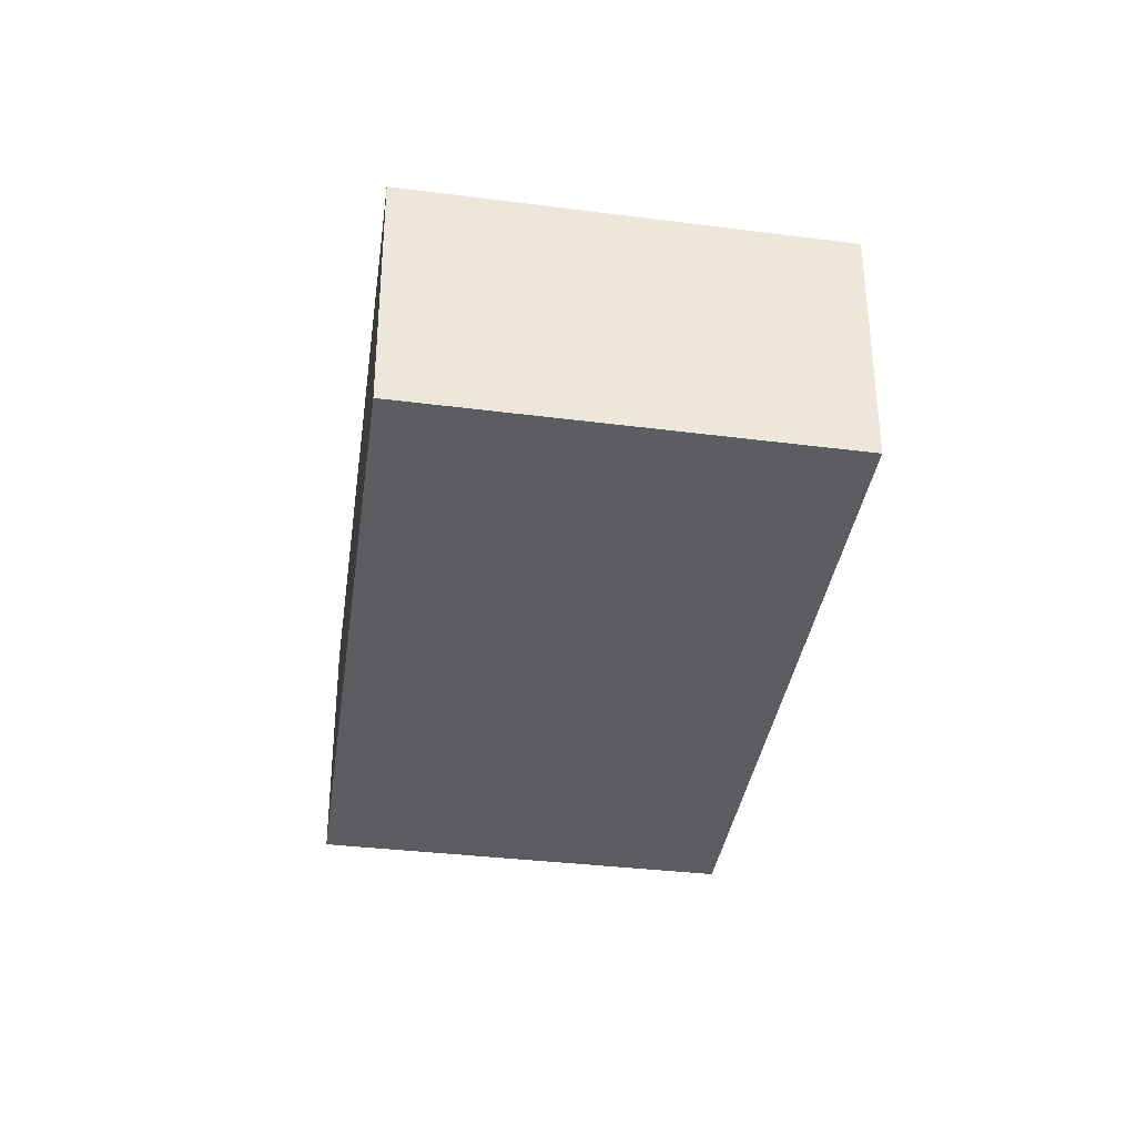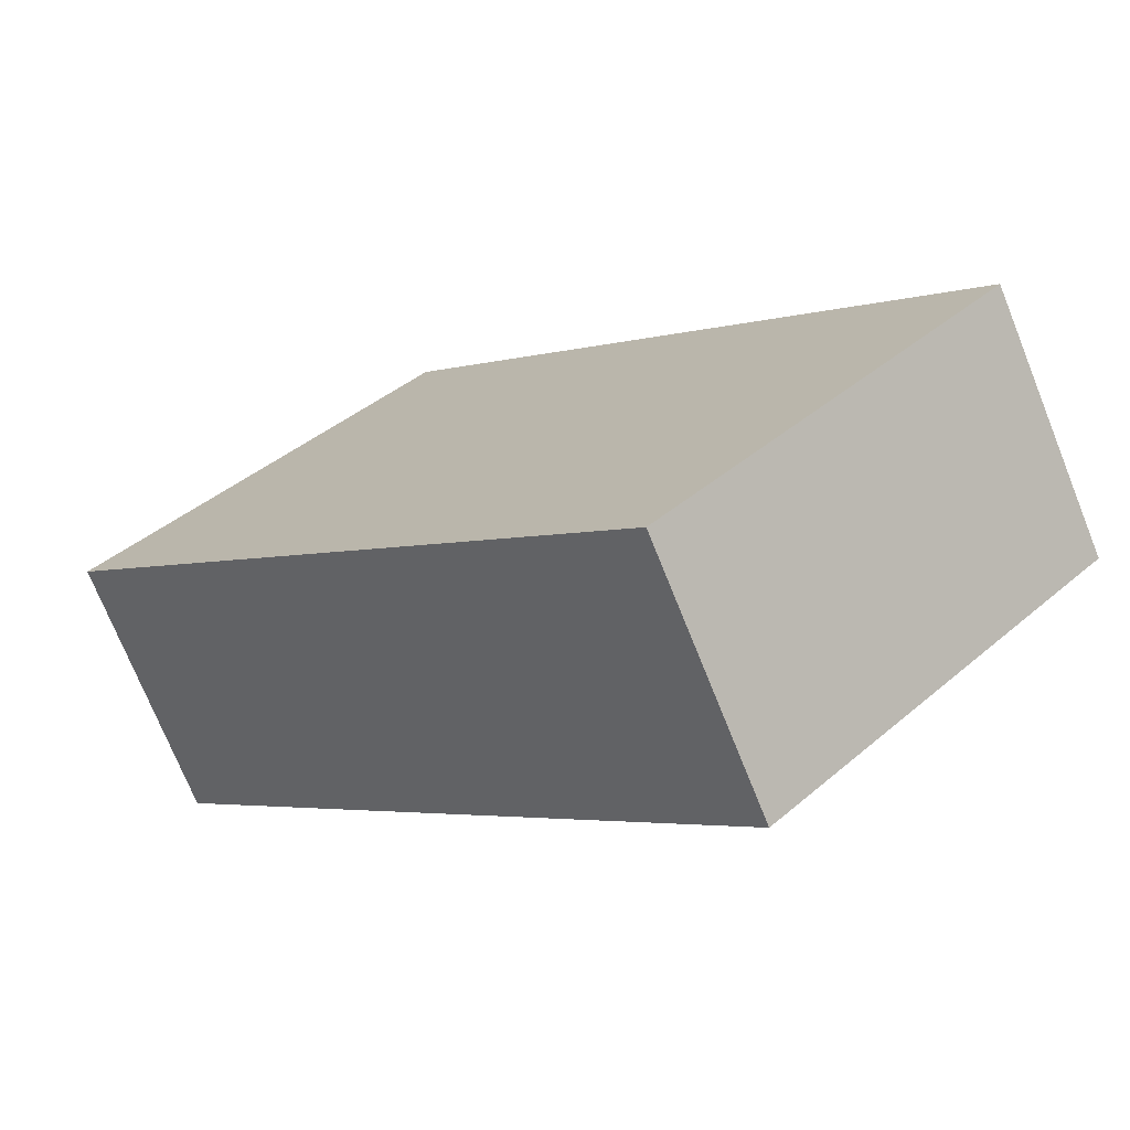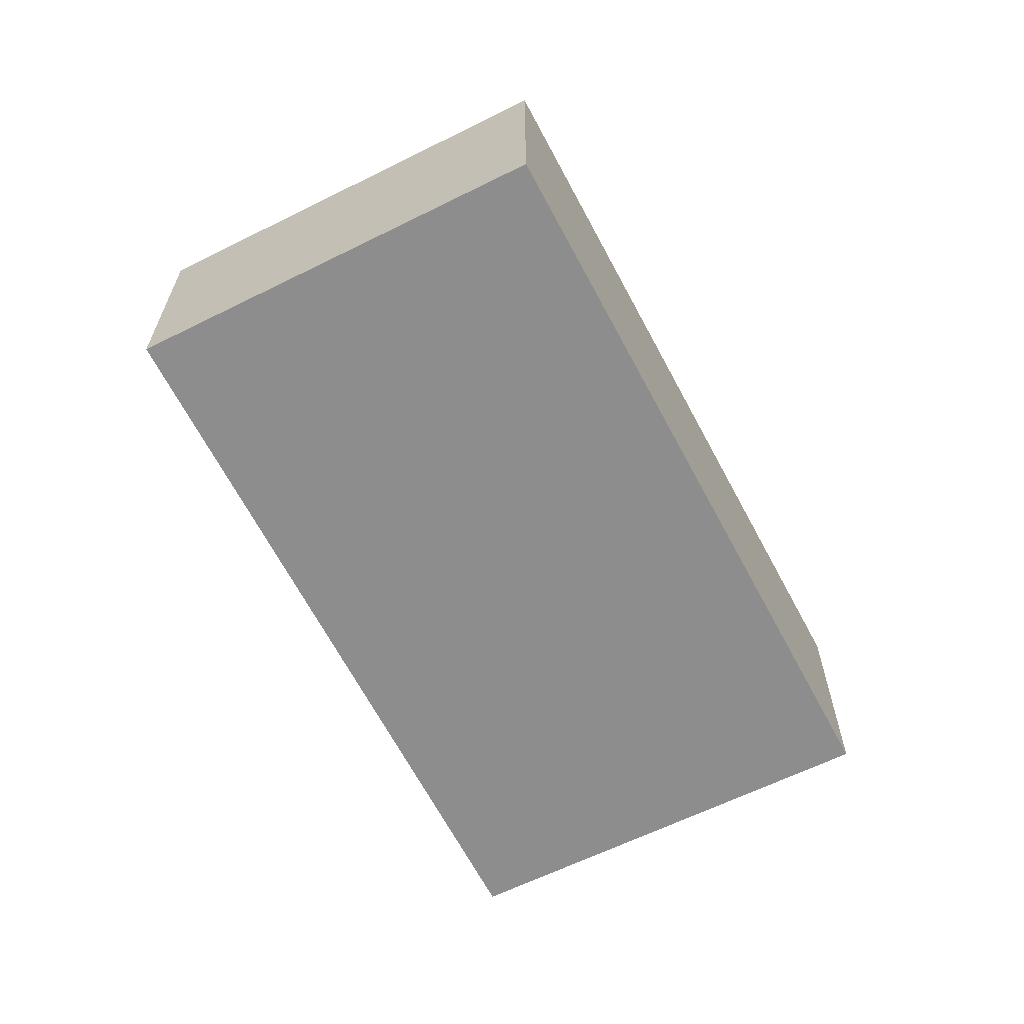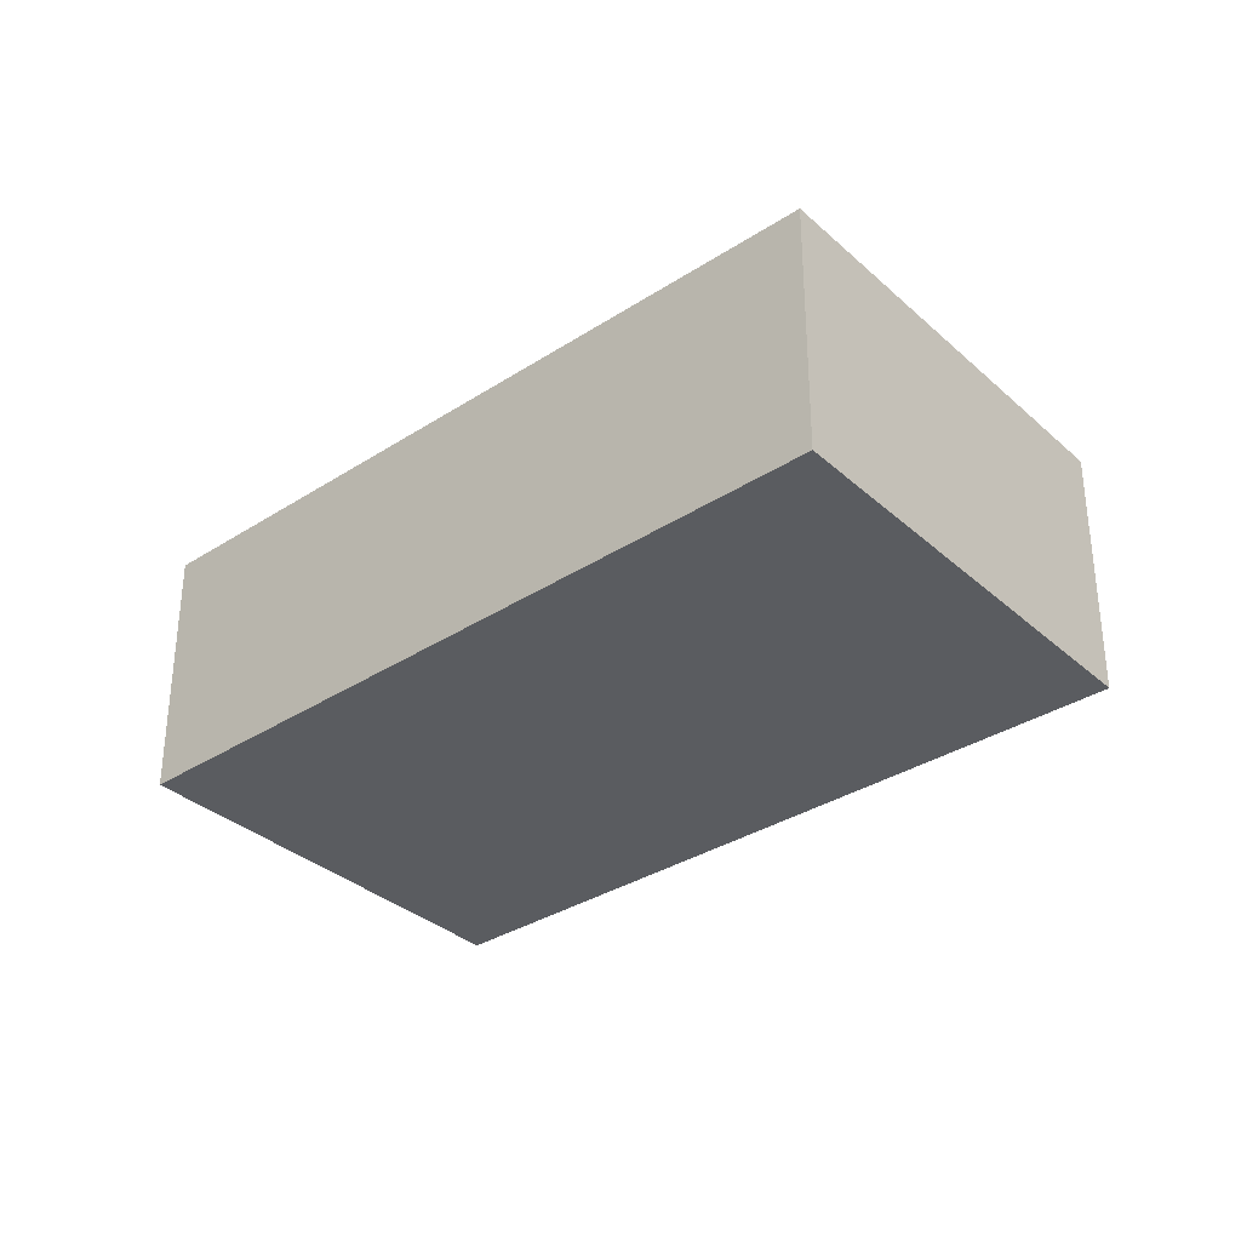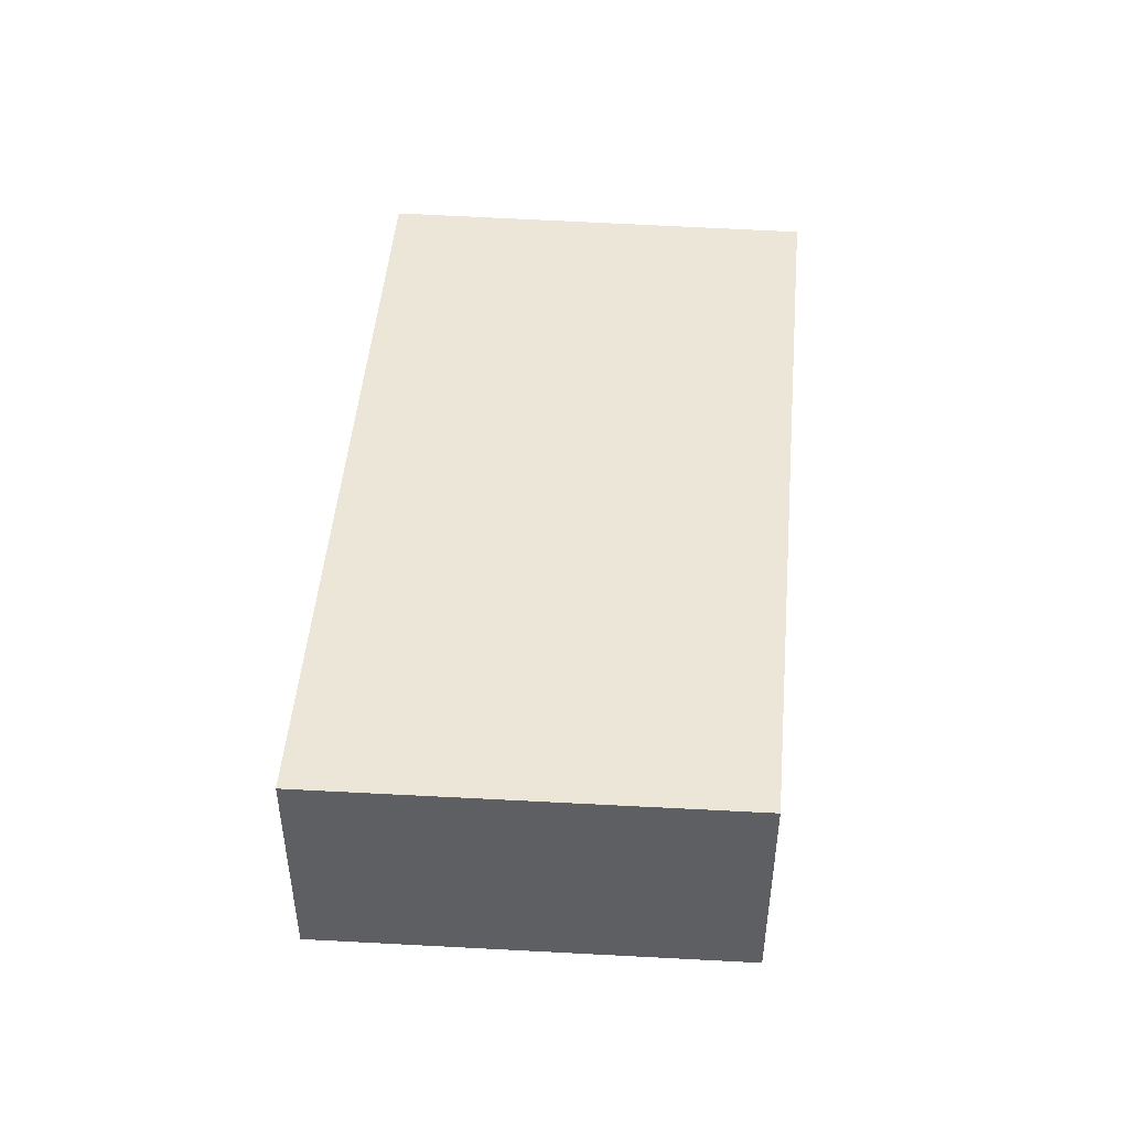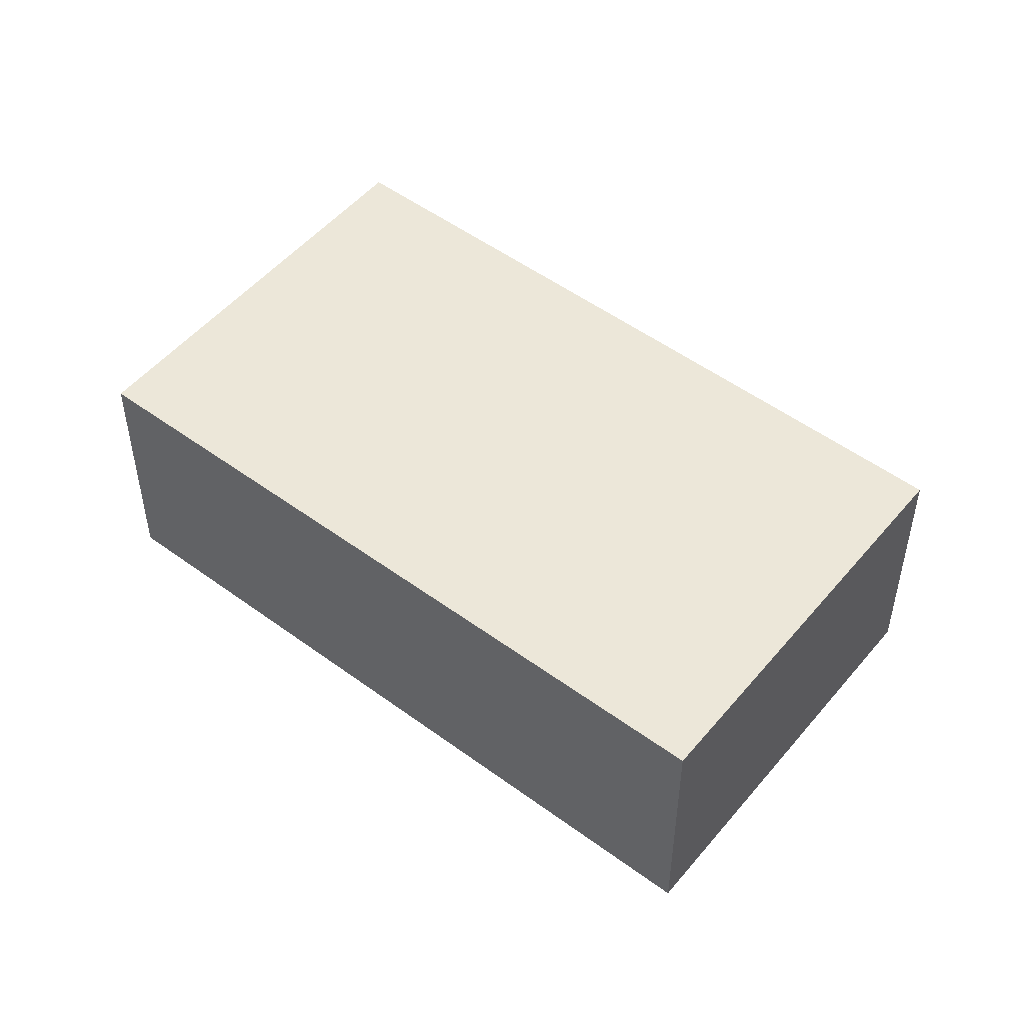
<metadata>
{"format":"obj","ext":"obj","renderer":"f3d","projection":"perspective","resolution":1024,"background":"white","views":[{"elev":-36.0,"azim":-52.4,"up":"+Y"},{"elev":-73.0,"azim":21.9,"up":"+Z"},{"elev":-64.7,"azim":163.3,"up":"+Y"},{"elev":-33.8,"azim":-93.2,"up":"+Y"},{"elev":49.3,"azim":-39.3,"up":"+Y"},{"elev":49.9,"azim":84.9,"up":"+Y"}]}
</metadata>
<code>
v  11.51 2.044e-16 -3.339
v  11.01 3.347 -2.823
v  11.01 1.729e-16 -2.823
v  11.51 3.347 -3.339
v  7.264 4.494e-16 -7.339
v  7.264 3.347 -7.339
v  7.13e-05 3.347 -0.0001061
v  0 0 0
v  4.364 3.347 4.028
v  4.364 -2.466e-16 4.028
g defaultobject
f 1 2 3
f 2 1 4
f 5 4 1
f 4 5 6
f 7 5 8
f 5 7 6
f 9 8 10
f 8 9 7
f 3 9 10
f 9 3 2
f 2 7 9
f 7 2 4
f 7 4 6
f 3 5 1
f 5 3 8
f 8 3 10

</code>
